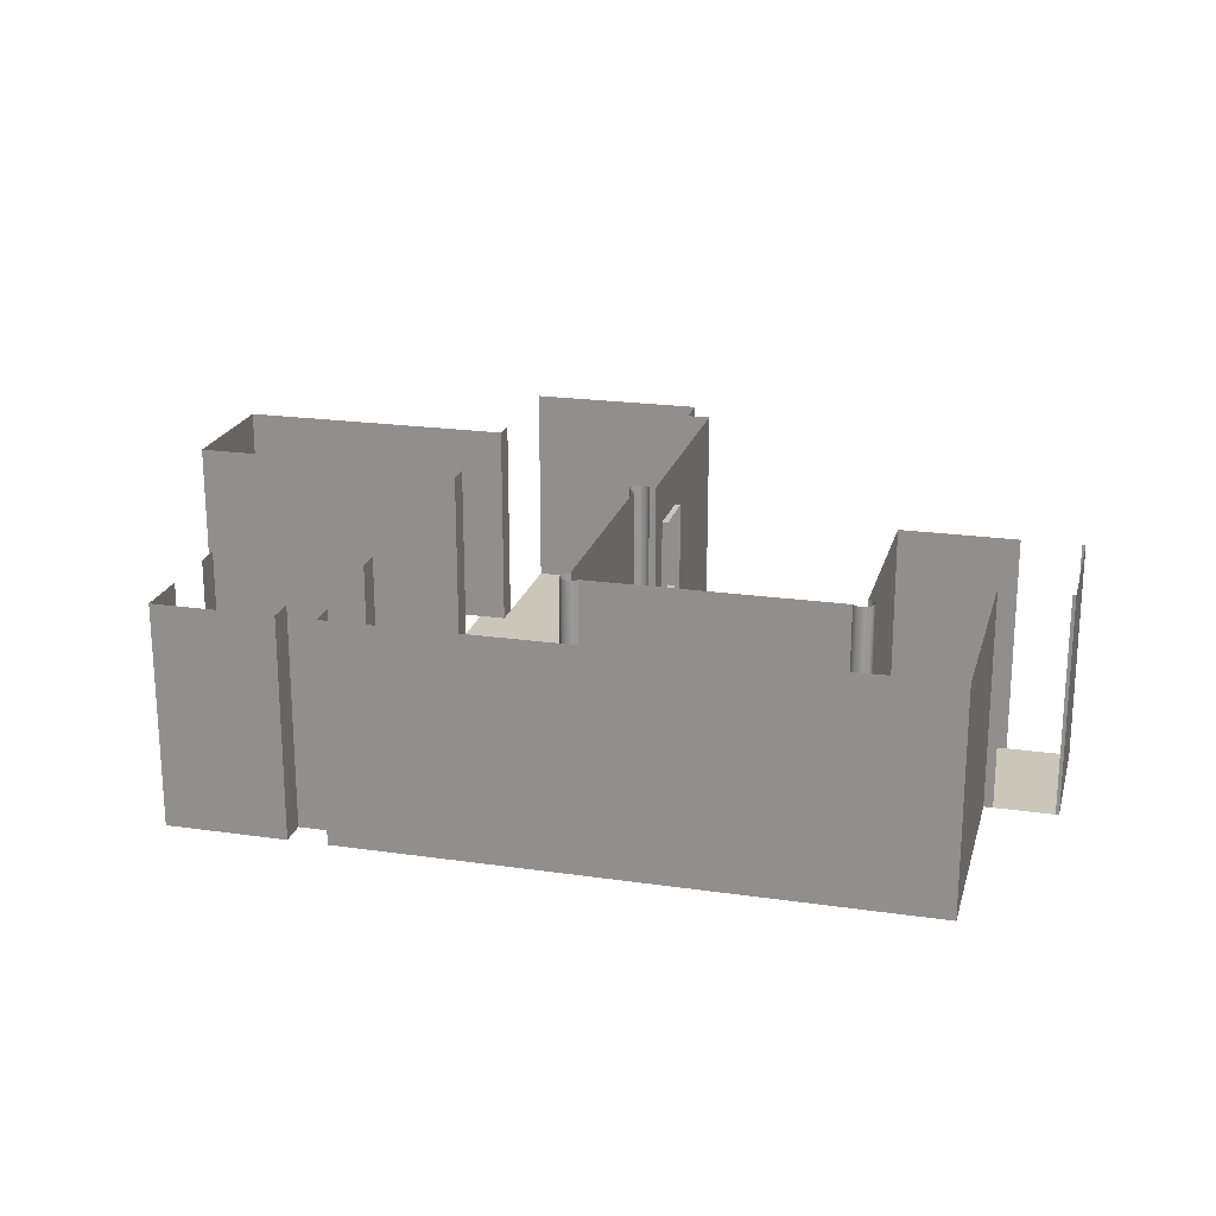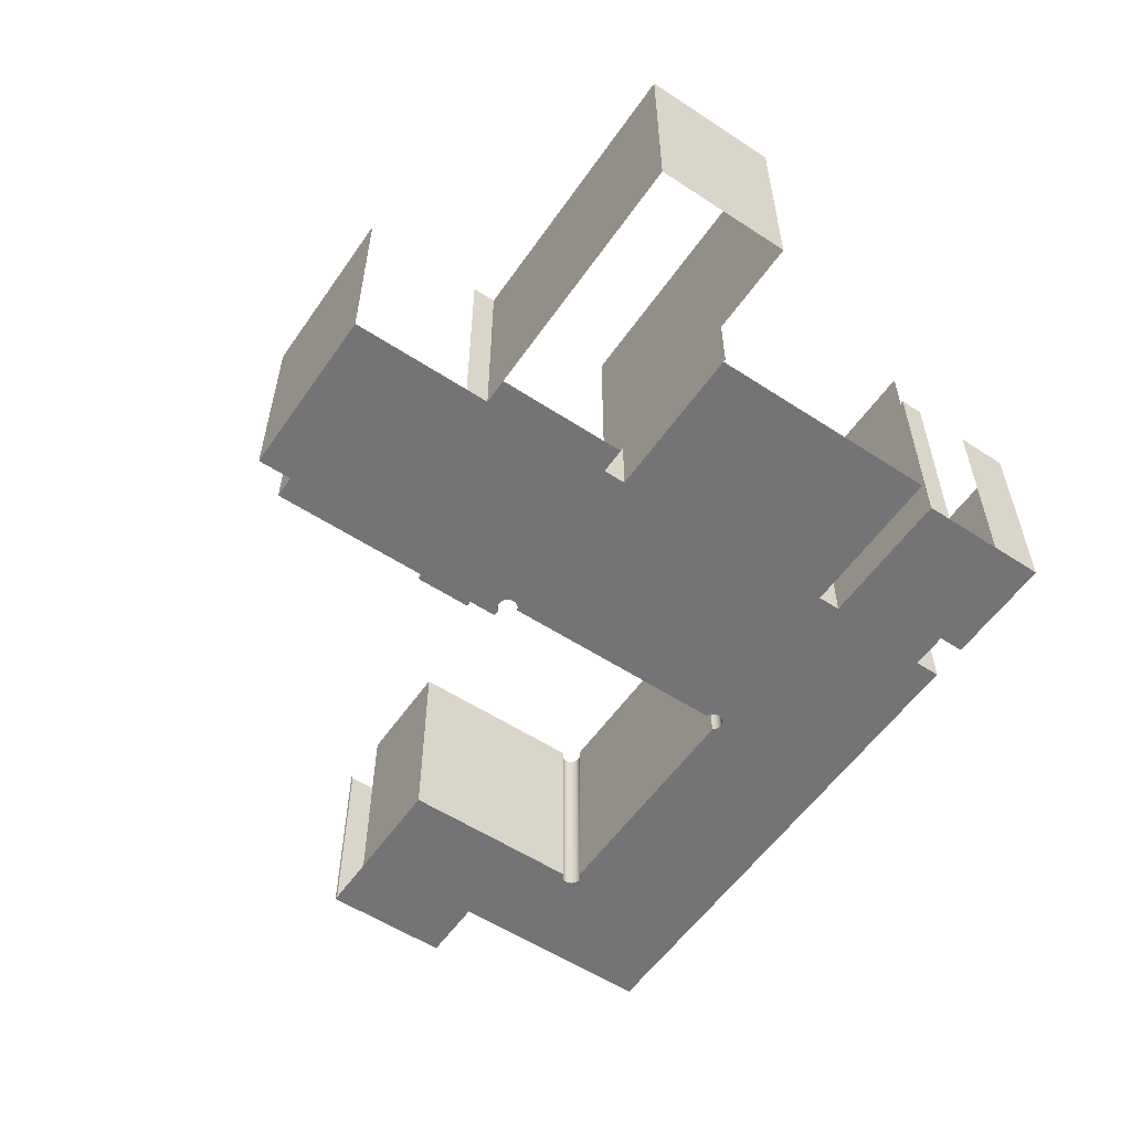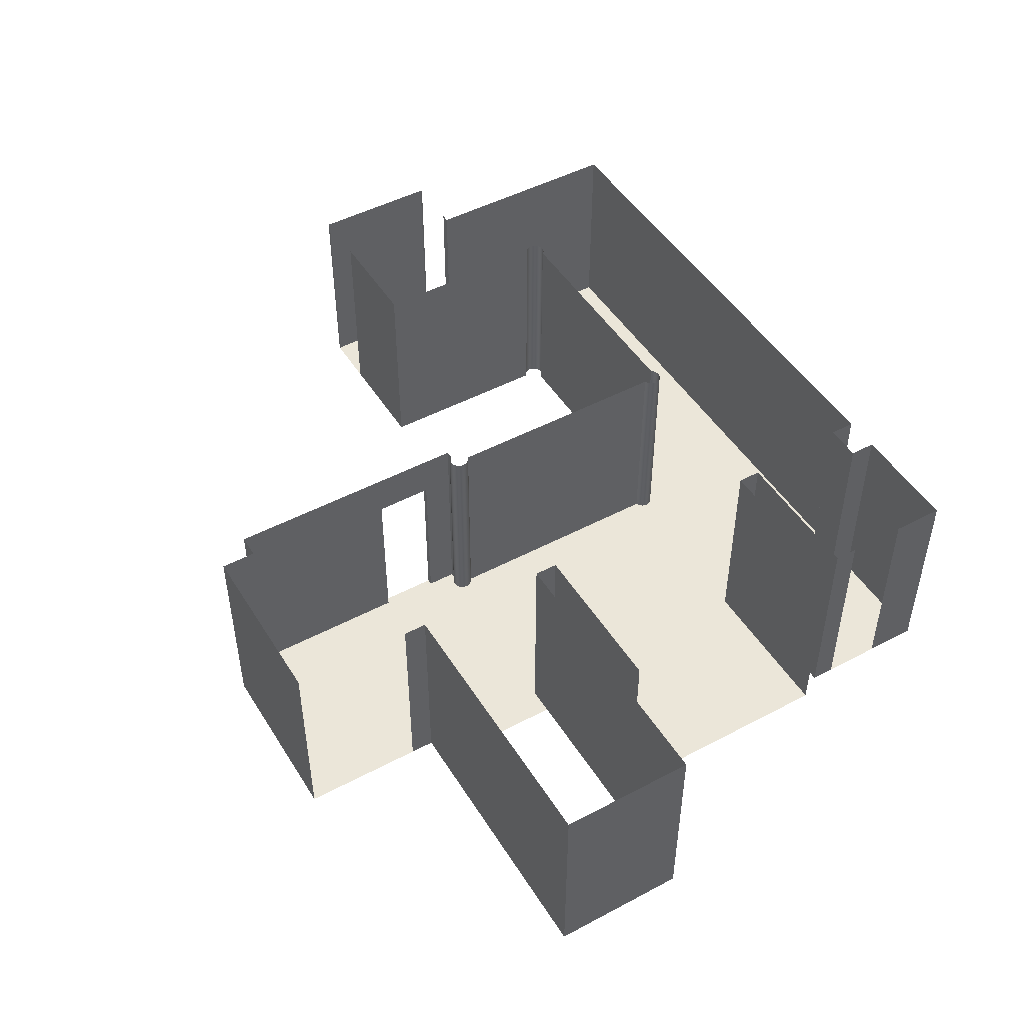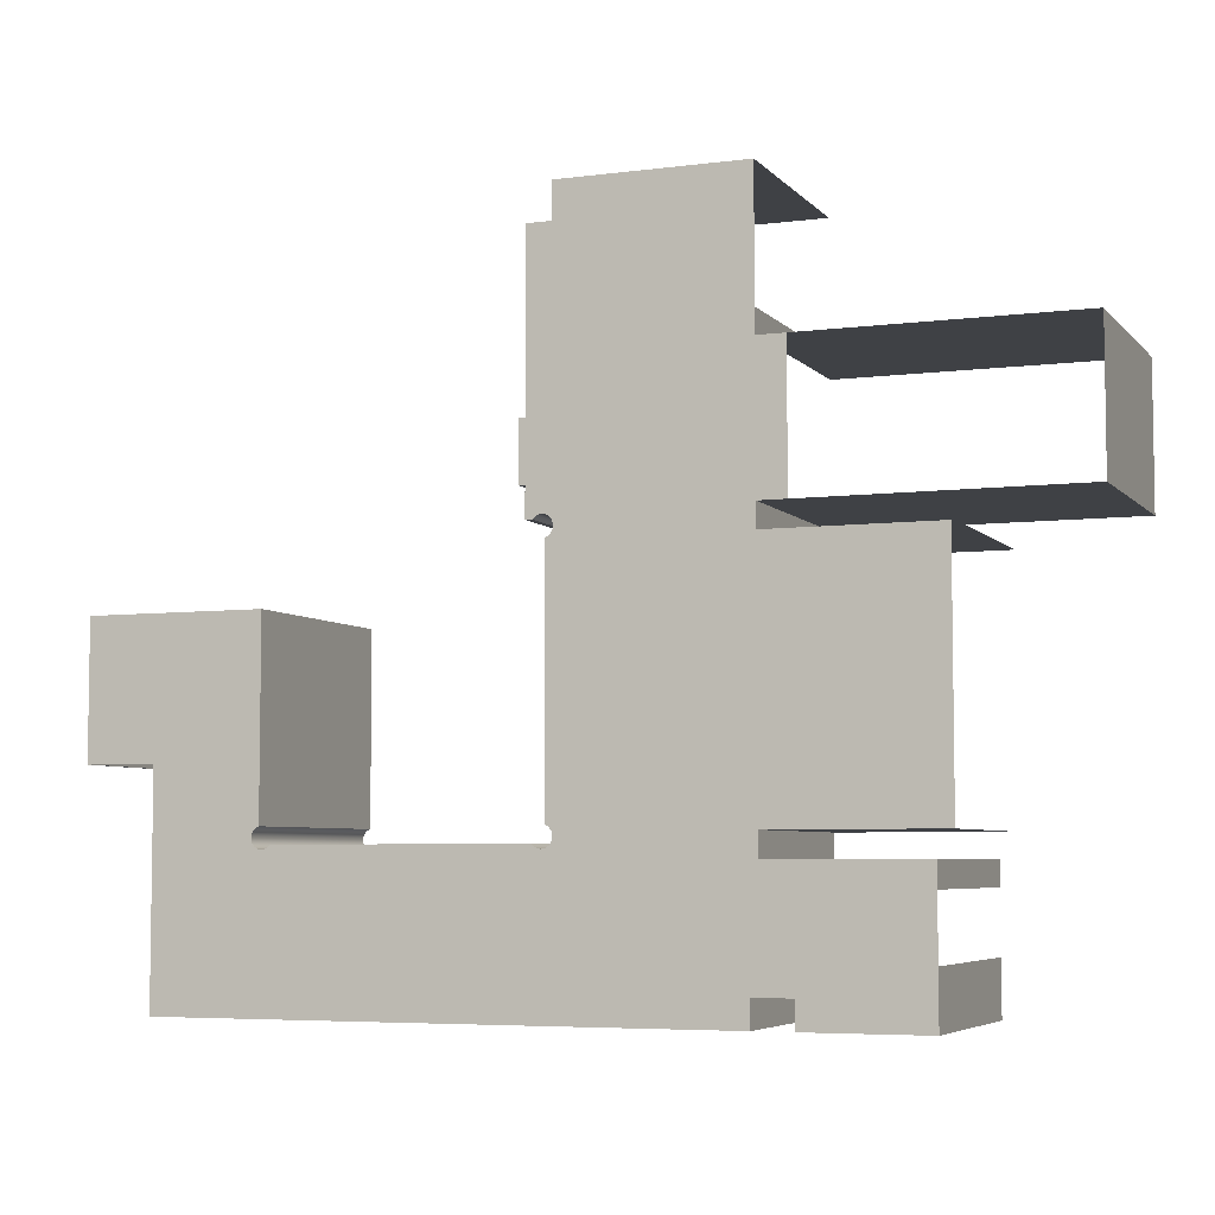
<metadata>
{"format":"obj","ext":"obj","renderer":"f3d","projection":"perspective","resolution":1024,"background":"white","views":[{"elev":21.2,"azim":-165.6,"up":"+Y"},{"elev":-56.3,"azim":55.6,"up":"+Y"},{"elev":48.2,"azim":59.3,"up":"+Y"},{"elev":-5.6,"azim":21.6,"up":"+Z"}]}
</metadata>
<code>
g Mesh1 COM029 Model
v 15.14 8.535 -118
v 17.92 8.535 -118
v 17.87 8.535 -118
f 1 2 3
v 17.92 11.54 -118
f 2 1 4
f 3 2 1
f 4 1 2
v 15.14 12.14 -118
f 4 1 5
f 5 1 4
v 15.14 8.535 -117.6
f 6 5 1
v 15.14 12.14 -117.6
f 5 6 7
f 7 6 5
v 19.95 12.14 -117.6
f 6 8 7
v 19.95 8.535 -117.6
f 6 9 8
v 15.6 8.535 -117.6
f 9 6 10
f 10 6 9
v 15.6 8.535 -116.3
f 6 11 10
v 15.6 8.535 -115.8
f 6 12 11
v 15.6 8.535 -115.3
f 6 13 12
v 15.14 8.535 -115.3
f 13 6 14
f 14 6 13
v 15.14 8.535 -114.9
f 6 15 14
v 15.14 8.535 -122.1
f 16 15 6
v 15.02 8.535 -124.3
f 17 15 16
v 15.14 8.535 -112.8
f 17 18 15
v 12.13 8.535 -122.2
f 19 18 17
v 12.13 8.535 -117.8
f 20 18 19
v 12.12 8.535 -117.7
f 21 18 20
v 12.11 8.535 -117.7
f 22 18 21
v 12.1 8.535 -113.4
f 23 18 22
v 12.1 8.535 -112.8
f 18 23 24
f 24 23 18
v 12.1 12.14 -112.8
f 23 25 24
v 12.1 12.14 -113.4
f 25 23 26
f 24 25 23
f 25 18 24
v 15.14 12.14 -112.8
f 18 25 27
f 24 18 25
f 27 25 18
f 26 23 25
v 11.7 8.535 -113.4
f 28 26 23
v 11.7 12.14 -113.4
f 26 28 29
f 23 26 28
f 29 28 26
v 11.7 8.535 -116.2
f 30 29 28
v 11.7 11.36 -116.2
f 29 30 31
f 28 29 30
f 31 30 29
v 11.6 11.36 -116.2
f 30 32 31
v 11.6 8.535 -116.2
f 32 30 33
f 33 30 32
v 11.6 8.535 -117.2
f 30 34 33
v 11.7 8.535 -117.2
f 34 30 35
f 33 34 30
f 35 30 34
f 30 23 35
f 23 30 28
f 28 30 23
f 35 23 30
v 11.7 8.535 -117.7
f 35 23 36
f 36 23 35
v 11.81 8.535 -117.7
f 36 23 37
f 37 23 36
v 11.83 8.535 -117.7
f 37 23 38
f 38 23 37
v 11.87 8.535 -117.6
f 38 23 39
f 39 23 38
v 11.91 8.535 -117.6
f 39 23 40
f 40 23 39
v 11.96 8.535 -117.6
f 40 23 41
f 41 23 40
v 12 8.535 -117.6
f 41 23 42
f 42 23 41
v 12.04 8.535 -117.6
f 42 23 43
f 43 23 42
v 12.08 8.535 -117.7
f 43 23 44
f 44 23 43
f 44 23 22
f 22 23 44
f 22 18 23
f 21 18 22
f 20 18 21
f 19 18 20
f 17 18 19
f 15 18 17
f 16 15 17
f 6 15 16
f 14 15 6
v 15.14 12.14 -115.3
f 15 45 14
v 15.14 12.14 -114.9
f 45 15 46
f 46 15 45
f 14 45 15
f 45 13 14
v 15.89 8.535 -115.3
f 13 45 47
f 14 13 45
f 47 45 13
v 19.95 12.14 -115.3
f 48 47 45
v 19.95 8.535 -115.3
f 47 48 49
f 49 48 47
f 8 49 48
f 49 8 9
f 48 49 8
f 9 8 49
f 8 9 6
f 7 8 6
f 45 47 48
f 16 6 1
f 1 6 16
f 1 5 6
f 3 16 1
v 17.87 8.535 -122.1
f 16 3 50
f 1 16 3
f 50 3 16
v 17.87 11.54 -122.1
f 51 16 50
v 15.14 12.14 -122.1
f 16 51 52
f 50 16 51
f 52 51 16
v 17.87 12.14 -122.1
f 52 51 53
f 53 51 52
v 15.14 12.14 -122.5
f 54 16 52
v 15.14 8.535 -122.5
f 16 54 55
f 52 16 54
f 55 54 16
v 17.62 12.14 -122.5
f 56 55 54
v 17.62 8.535 -122.5
f 55 56 57
f 57 56 55
v 17.62 12.14 -122.9
f 58 57 56
v 17.62 8.535 -122.9
f 57 58 59
f 56 57 58
f 59 58 57
v 17.62 8.535 -122.9
f 60 57 59
v 15.66 8.535 -124.8
f 61 57 60
v 15.66 8.535 -124.3
f 62 57 61
f 62 55 57
f 17 55 62
f 17 16 55
f 55 16 17
f 62 55 17
f 57 55 62
f 61 57 62
f 60 57 61
f 59 57 60
v 17.62 8.535 -124.8
f 61 60 63
f 63 60 61
v 17.62 8.535 -123.4
f 63 60 64
f 64 60 63
v 17.62 8.535 -123.9
f 63 64 65
f 65 64 63
v 17.62 8.535 -123.8
f 65 64 66
f 66 64 65
v 17.62 12.14 -124.8
f 65 67 63
v 17.62 12.14 -123.9
f 67 65 68
f 68 65 67
f 63 67 65
v 15.66 12.14 -124.8
f 69 63 67
f 63 69 61
f 61 69 63
v 15.66 12.14 -124.3
f 70 61 69
f 61 70 62
f 62 70 61
f 70 17 62
v 15.02 12.14 -124.3
f 17 70 71
f 62 17 70
f 71 70 17
v 15.02 12.14 -124.8
f 72 17 71
v 15.02 8.535 -124.8
f 17 72 73
f 71 17 72
f 73 72 17
v 5.693 12.14 -124.8
f 74 73 72
v 5.693 8.535 -124.8
f 73 74 75
f 75 74 73
v 5.692 12.14 -121.1
f 76 75 74
v 5.692 8.535 -121.1
f 75 76 77
f 77 76 75
v 5.547 8.535 -121.1
f 76 78 77
v 5.547 12.14 -121.1
f 78 76 79
f 77 78 76
v 5.691 8.535 -118.8
f 78 80 77
v 5.546 8.535 -118.8
f 78 81 80
v 4.597 8.535 -121.1
f 82 81 78
v 4.596 8.535 -118.8
f 82 83 81
v 4.542 8.535 -121.1
f 84 83 82
v 4.541 8.535 -118.8
f 83 84 85
f 85 84 83
v 4.541 12.14 -118.8
f 84 86 85
v 4.542 12.14 -121.1
f 86 84 87
f 85 86 84
f 86 83 85
v 4.596 12.14 -118.8
f 83 86 88
f 85 83 86
f 88 86 83
f 87 84 86
v 4.597 12.14 -121.1
f 84 89 87
f 89 84 82
f 82 84 89
f 82 83 84
f 81 83 82
f 78 81 82
f 80 81 78
v 5.546 12.14 -118.8
f 90 80 81
v 7.481 12.14 -118.8
f 91 80 90
v 7.481 8.535 -118.8
f 80 91 92
f 92 91 80
v 7.482 12.14 -122
f 93 92 91
v 7.482 8.535 -122
f 92 93 94
f 91 92 93
f 94 93 92
v 7.445 8.535 -122
f 93 95 94
v 7.445 12.14 -122
f 95 93 96
f 94 95 93
f 95 92 94
v 7.408 8.535 -122
f 97 92 95
v 7.381 8.535 -122.1
f 98 92 97
v 7.363 8.535 -122.1
f 99 92 98
v 7.357 8.535 -122.2
f 100 92 99
f 75 92 100
f 77 92 75
f 77 80 92
f 77 80 78
f 92 80 77
f 75 92 77
f 100 92 75
f 99 92 100
f 98 92 99
f 97 92 98
f 95 92 97
f 94 92 95
f 96 97 95
v 7.408 12.14 -122
f 97 96 101
f 95 97 96
f 101 96 97
v 7.381 12.14 -122.1
f 102 97 101
f 97 102 98
f 101 97 102
f 98 102 97
v 7.363 12.14 -122.1
f 103 98 102
f 98 103 99
f 102 98 103
f 99 103 98
v 7.357 12.14 -122.2
f 104 99 103
f 99 104 100
f 103 99 104
f 100 104 99
v 7.363 12.14 -122.2
f 105 100 104
v 7.363 8.535 -122.2
f 100 105 106
f 104 100 105
f 106 105 100
v 7.381 12.14 -122.2
f 107 106 105
v 7.381 8.535 -122.2
f 106 107 108
f 105 106 107
f 108 107 106
v 7.408 12.14 -122.3
f 109 108 107
v 7.408 8.535 -122.3
f 108 109 110
f 107 108 109
f 110 109 108
v 7.445 8.535 -122.3
f 109 111 110
v 7.445 12.14 -122.3
f 111 109 112
f 110 111 109
f 111 75 110
v 7.487 8.535 -122.3
f 113 75 111
f 75 113 73
f 73 113 75
v 7.532 8.535 -122.3
f 73 113 114
f 114 113 73
v 7.487 12.14 -122.3
f 115 114 113
v 7.532 12.14 -122.3
f 114 115 116
f 113 114 115
f 116 115 114
v 7.577 8.535 -122.3
f 116 117 114
v 7.577 12.14 -122.3
f 117 116 118
f 114 117 116
f 73 114 117
f 117 114 73
v 7.62 8.535 -122.3
f 73 117 119
f 119 117 73
f 118 119 117
v 7.62 12.14 -122.3
f 119 118 120
f 117 119 118
f 120 118 119
v 7.656 8.535 -122.3
f 120 121 119
v 7.656 12.14 -122.3
f 121 120 122
f 119 121 120
f 73 119 121
f 121 119 73
v 7.674 8.535 -122.3
f 73 121 123
f 123 121 73
v 7.674 12.14 -122.3
f 121 124 123
f 124 121 122
f 123 124 121
v 11.81 8.535 -122.3
f 124 125 123
v 11.81 12.14 -122.3
f 125 124 126
f 123 125 124
v 11.83 8.535 -122.3
f 127 123 125
f 73 123 127
f 127 123 73
f 125 123 127
v 11.83 12.14 -122.3
f 125 128 127
f 128 125 126
f 126 125 128
f 126 124 125
f 127 128 125
v 11.87 8.535 -122.3
f 128 129 127
v 11.87 12.14 -122.3
f 129 128 130
f 127 129 128
f 73 127 129
f 129 127 73
v 11.91 8.535 -122.3
f 73 129 131
f 131 129 73
f 130 131 129
v 11.91 12.14 -122.3
f 131 130 132
f 129 131 130
f 132 130 131
v 11.96 8.535 -122.3
f 132 133 131
v 11.96 12.14 -122.3
f 133 132 134
f 131 133 132
f 73 131 133
f 133 131 73
v 12 8.535 -122.3
f 73 133 135
f 135 133 73
f 134 135 133
v 12 12.14 -122.3
f 135 134 136
f 133 135 134
f 136 134 135
v 12.04 8.535 -122.3
f 136 137 135
v 12.04 12.14 -122.3
f 137 136 138
f 135 137 136
f 73 135 137
f 137 135 73
v 12.08 8.535 -122.3
f 73 137 139
f 139 137 73
f 138 139 137
v 12.08 12.14 -122.3
f 139 138 140
f 137 139 138
f 140 138 139
v 12.11 12.14 -122.2
f 141 139 140
v 12.11 8.535 -122.2
f 139 141 142
f 142 141 139
v 12.13 12.14 -122.2
f 143 142 141
v 12.13 8.535 -122.2
f 142 143 144
f 144 143 142
v 12.13 12.14 -122.2
f 145 144 143
f 144 145 19
f 19 145 144
v 12.13 12.14 -122.1
f 146 19 145
v 12.13 8.535 -122.1
f 19 146 147
f 147 146 19
v 12.11 12.14 -122.1
f 148 147 146
v 12.11 8.535 -122.1
f 147 148 149
f 149 148 147
v 12.08 12.14 -122
f 150 149 148
v 12.08 8.535 -122
f 149 150 151
f 151 150 149
v 12.04 8.535 -122
f 150 152 151
v 12.04 12.14 -122
f 152 150 153
f 151 152 150
v 12.08 8.535 -117.9
f 152 154 151
v 12.04 8.535 -117.9
f 152 155 154
v 12.01 8.535 -122
f 156 155 152
v 12.01 8.535 -118
f 155 156 157
f 157 156 155
v 12.01 12.14 -122
f 157 158 156
v 12.01 12.14 -118
f 158 157 159
f 159 157 158
f 159 155 157
v 12.04 12.14 -117.9
f 155 159 160
f 157 155 159
f 160 159 155
f 160 154 155
v 12.08 12.14 -117.9
f 154 160 161
f 155 154 160
f 154 155 152
f 152 155 156
f 153 156 152
f 156 153 158
f 152 156 153
f 158 153 156
f 156 158 157
f 153 150 152
f 151 154 152
v 12.11 8.535 -117.9
f 151 154 162
f 162 154 151
v 12.11 12.14 -117.9
f 154 163 162
f 163 154 161
f 162 163 154
v 12.12 12.14 -117.8
f 164 162 163
v 12.12 8.535 -117.8
f 162 164 165
f 165 164 162
v 12.13 12.14 -117.8
f 166 165 164
f 165 166 20
f 20 166 165
v 12.12 12.14 -117.7
f 167 20 166
f 20 167 21
f 21 167 20
v 12.11 12.14 -117.7
f 168 21 167
f 21 168 22
f 22 168 21
v 12.08 12.14 -117.7
f 169 22 168
f 22 169 44
f 44 169 22
f 169 43 44
v 12.04 12.14 -117.6
f 43 169 170
f 44 43 169
f 170 169 43
f 170 42 43
v 12 12.14 -117.6
f 42 170 171
f 43 42 170
f 171 170 42
f 171 41 42
v 11.96 12.14 -117.6
f 41 171 172
f 42 41 171
f 172 171 41
f 172 40 41
v 11.91 12.14 -117.6
f 40 172 173
f 41 40 172
f 173 172 40
f 173 39 40
v 11.87 12.14 -117.6
f 39 173 174
f 40 39 173
f 174 173 39
f 174 38 39
v 11.83 12.14 -117.7
f 38 174 175
f 39 38 174
f 175 174 38
v 11.81 12.14 -117.7
f 176 38 175
f 38 176 37
f 175 38 176
f 37 176 38
f 176 36 37
v 11.7 12.14 -117.7
f 36 176 177
f 37 36 176
f 177 176 36
v 11.7 11.36 -117.2
f 177 178 36
f 177 31 178
f 29 31 177
f 177 31 29
f 178 31 177
v 11.6 11.36 -117.2
f 31 179 178
f 179 31 32
f 32 31 179
f 31 32 30
f 178 179 31
f 34 178 179
f 178 34 35
f 35 34 178
f 179 178 34
f 36 178 35
f 35 178 36
f 36 178 177
f 168 22 169
f 167 21 168
f 166 20 167
f 164 165 166
f 147 165 20
f 149 165 147
f 149 162 165
f 151 162 149
f 149 162 151
f 165 162 149
f 147 165 149
f 20 165 147
f 147 20 19
f 19 20 147
f 163 162 164
f 161 154 163
f 161 160 154
f 148 149 150
f 146 147 148
f 145 19 146
f 143 144 145
f 73 144 19
f 73 142 144
f 73 139 142
f 142 139 73
f 144 142 73
f 19 144 73
f 73 19 17
f 17 19 73
f 141 142 143
f 140 139 141
f 138 136 137
f 134 132 133
f 130 128 129
f 122 121 124
f 122 120 121
f 118 116 117
f 113 112 115
f 112 113 111
f 111 113 112
f 111 75 113
f 110 75 111
f 110 75 108
f 108 75 110
f 108 75 106
f 106 75 108
f 106 75 100
f 100 75 106
f 115 112 113
f 112 109 111
f 96 93 95
f 90 80 91
f 81 80 90
f 87 89 84
f 79 76 78
f 74 75 76
f 72 73 74
f 69 61 70
f 67 63 69
f 54 55 56
f 12 13 6
v 15.6 8.535 -115.8
f 12 13 180
f 180 13 12
f 11 12 6
v 15.6 8.535 -115.8
f 11 12 181
f 181 12 11
f 10 11 6
v 17.92 12.14 -118
f 4 5 182
f 182 5 4
v 17.87 12.14 -118
f 182 5 183
f 183 5 182
g Mesh2 COM029 Model
l 183 182
l 5 183
l 1 5
l 1 3
l 1 6
l 6 10
l 6 7
l 5 7
l 7 8
l 48 8
l 45 48
l 46 45
l 15 46
l 15 18
l 15 14
l 14 13
l 14 45
l 13 180
l 47 13
l 49 47
l 49 9
l 49 48
l 10 9
l 11 10
l 181 11
l 12 181
l 180 12
l 9 8
l 18 24
l 18 27
l 27 25
l 24 25
l 24 23
l 23 28
l 23 26
l 26 29
l 25 26
l 29 177
l 28 29
l 28 30
l 30 33
l 31 30
l 178 31
l 35 178
l 35 36
l 35 34
l 33 34
l 32 33
l 31 32
l 179 32
l 178 179
l 34 179
l 36 37
l 36 177
l 177 176
l 176 175
l 37 176
l 37 38
l 38 39
l 39 40
l 40 41
l 41 42
l 42 43
l 43 44
l 44 22
l 22 21
l 21 20
l 20 165
l 165 162
l 162 154
l 154 155
l 155 157
l 157 156
l 157 159
l 159 158
l 160 159
l 161 160
l 163 161
l 164 163
l 166 164
l 167 166
l 168 167
l 169 168
l 170 169
l 171 170
l 172 171
l 173 172
l 174 173
l 175 174
l 156 158
l 156 152
l 152 151
l 151 149
l 149 147
l 147 19
l 19 144
l 144 142
l 142 139
l 139 137
l 137 135
l 135 133
l 133 131
l 131 129
l 129 127
l 127 125
l 125 123
l 125 126
l 128 126
l 130 128
l 132 130
l 134 132
l 136 134
l 138 136
l 140 138
l 141 140
l 143 141
l 145 143
l 146 145
l 148 146
l 150 148
l 153 150
l 158 153
l 124 126
l 123 124
l 123 121
l 121 119
l 119 117
l 117 114
l 114 113
l 113 111
l 111 110
l 110 108
l 108 106
l 106 100
l 100 99
l 99 98
l 98 97
l 97 95
l 95 94
l 92 94
l 80 92
l 80 81
l 81 83
l 81 90
l 91 90
l 91 93
l 92 91
l 94 93
l 96 93
l 101 96
l 102 101
l 103 102
l 104 103
l 105 104
l 107 105
l 109 107
l 112 109
l 115 112
l 116 115
l 118 116
l 120 118
l 122 120
l 124 122
l 85 83
l 85 84
l 85 86
l 86 87
l 86 88
l 83 88
l 87 89
l 84 87
l 84 82
l 78 82
l 77 78
l 77 75
l 77 76
l 76 79
l 76 74
l 72 74
l 71 72
l 70 71
l 70 69
l 62 70
l 62 61
l 62 17
l 17 73
l 17 71
l 73 75
l 73 72
l 75 74
l 61 63
l 61 69
l 69 67
l 67 68
l 63 67
l 63 65
l 66 65
l 64 66
l 60 64
l 59 60
l 57 59
l 55 57
l 16 55
l 16 50
l 16 52
l 52 53
l 52 54
l 54 56
l 55 54
l 56 58
l 57 56
l 59 58
l 51 53
l 50 51
l 50 3
l 3 2
l 4 2
l 182 4
l 65 68
l 78 79
l 82 89

</code>
